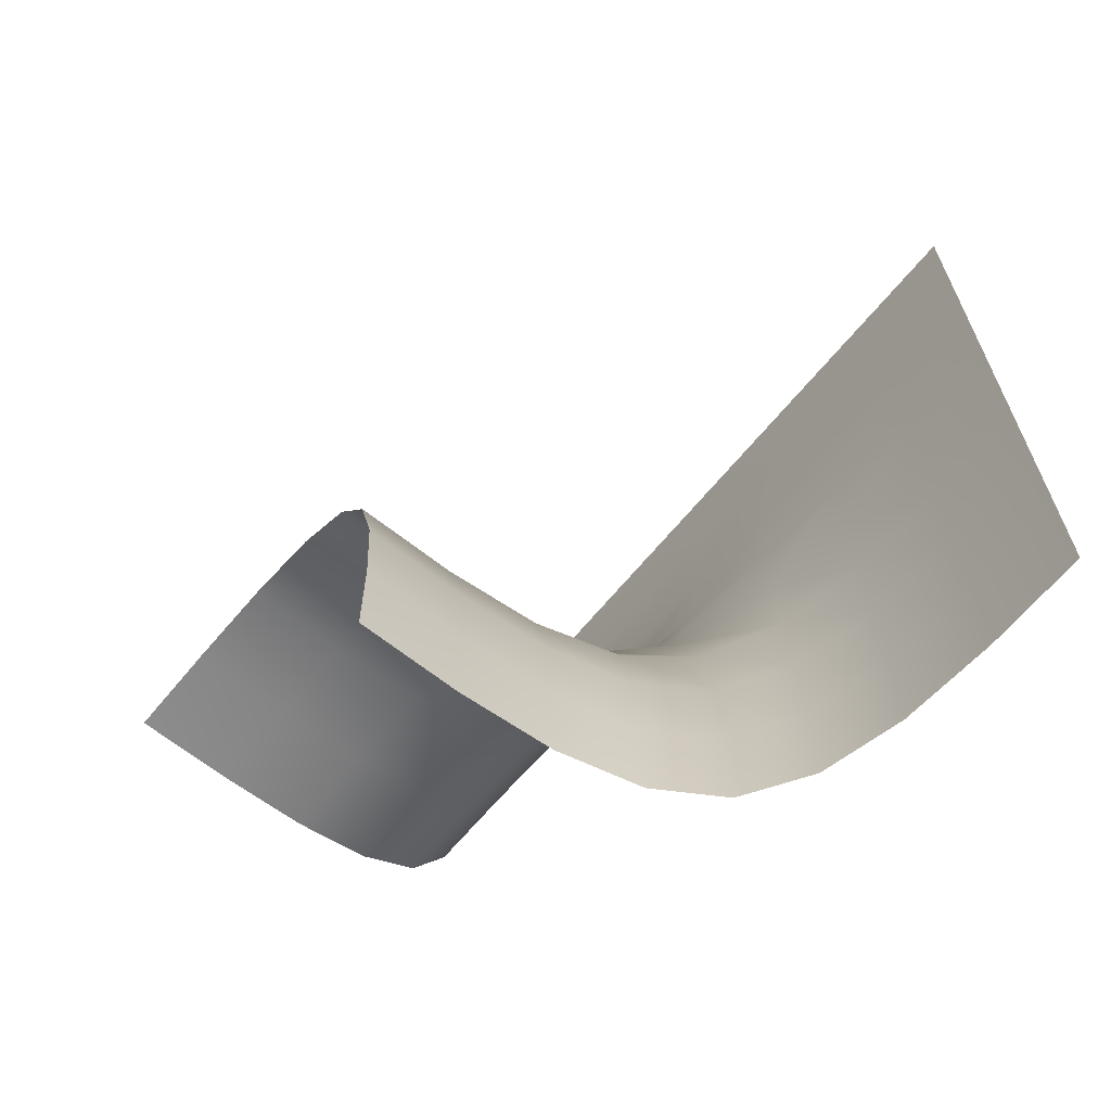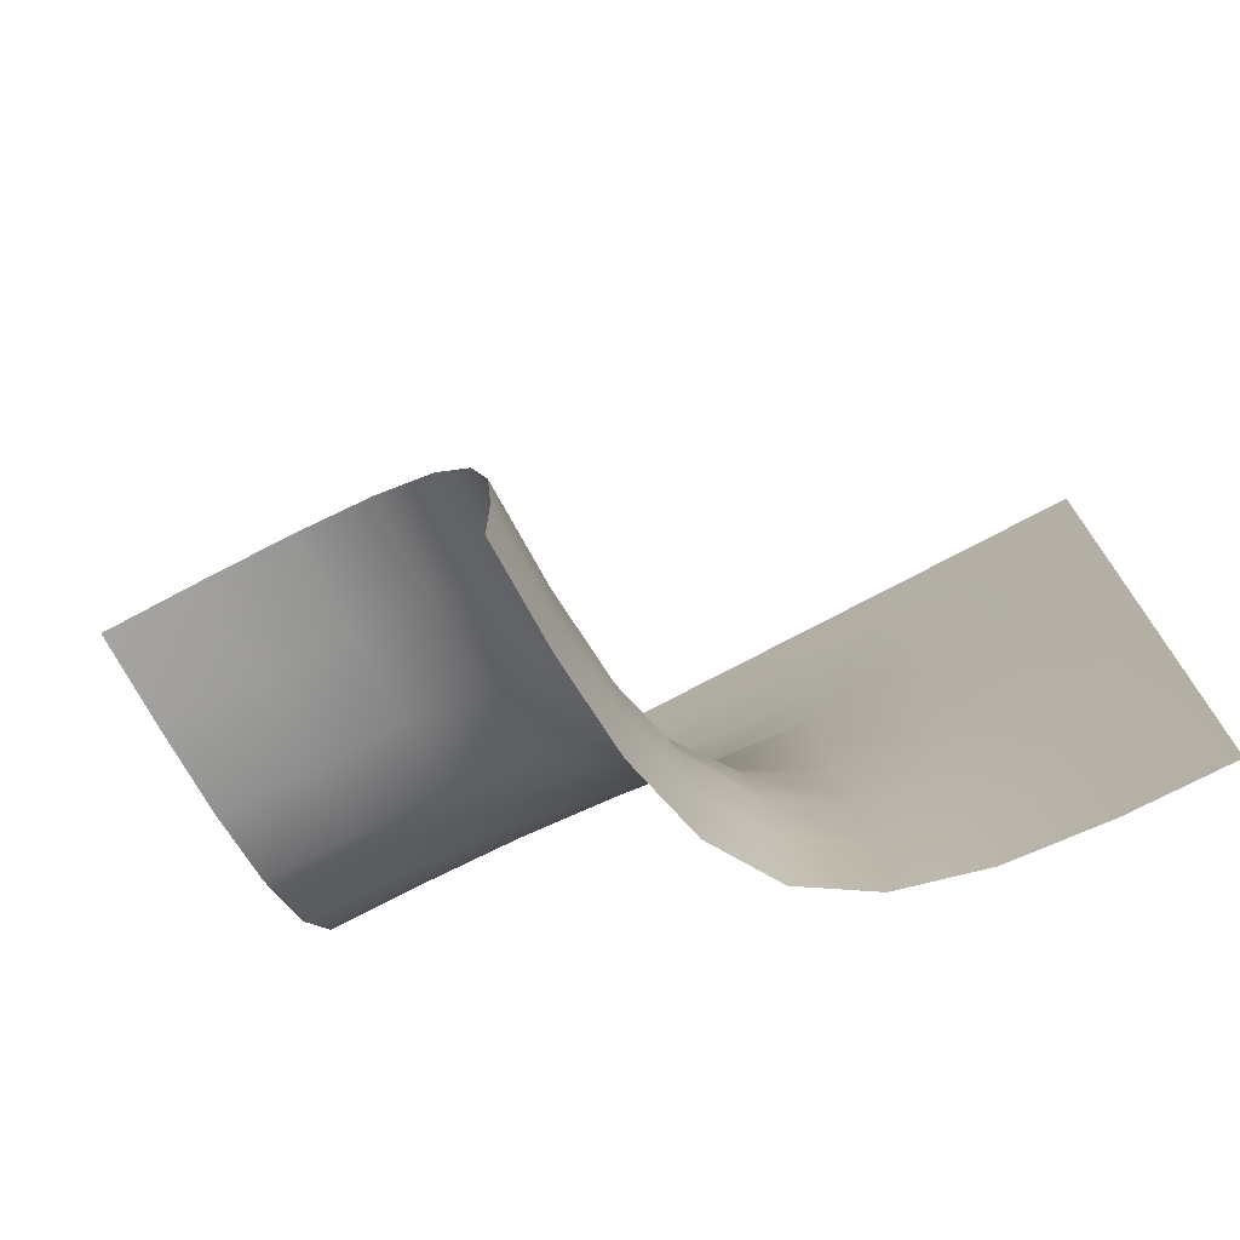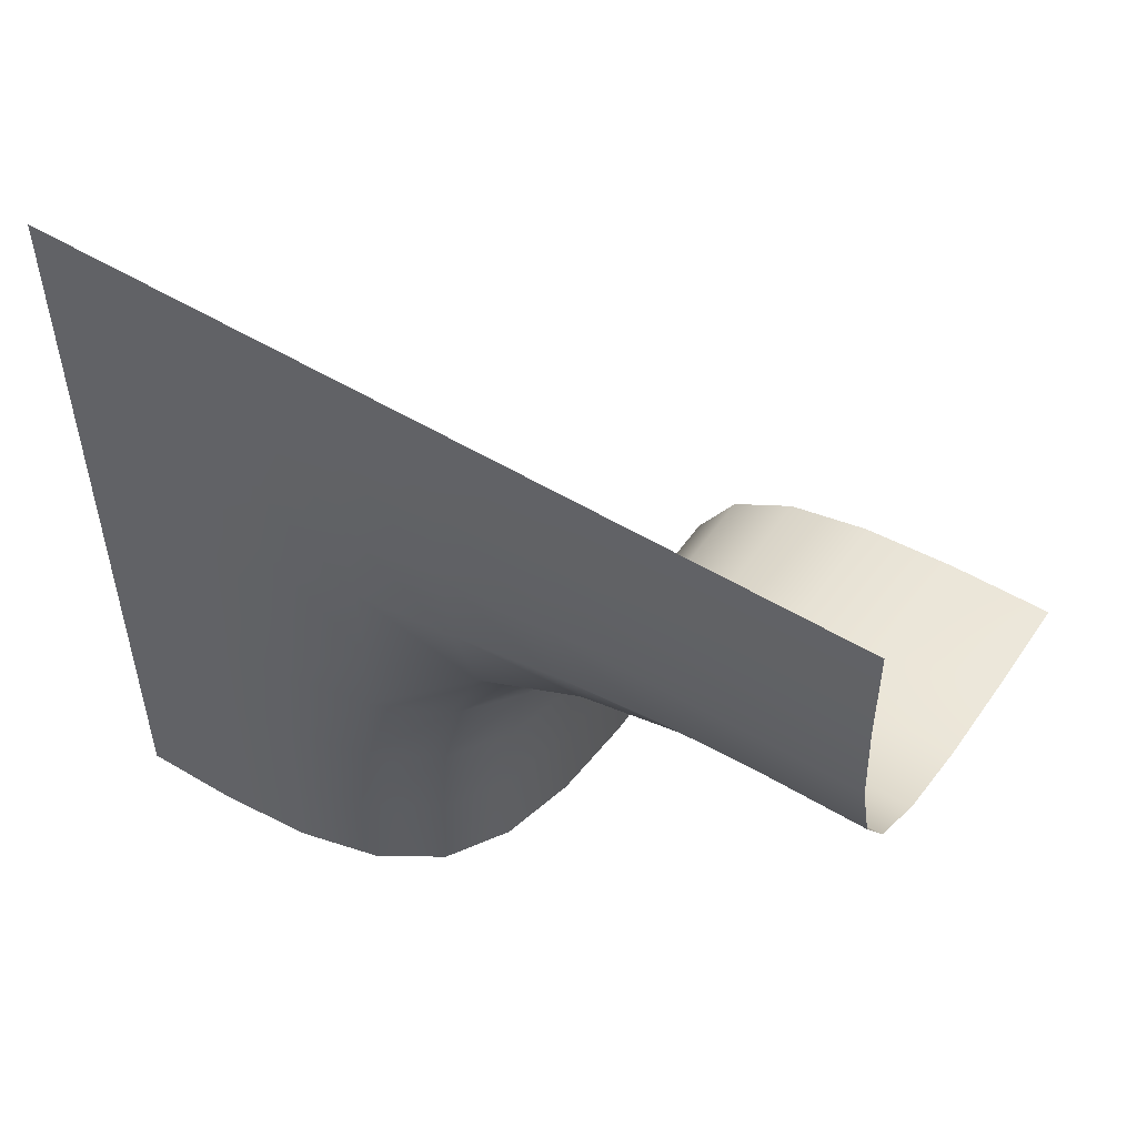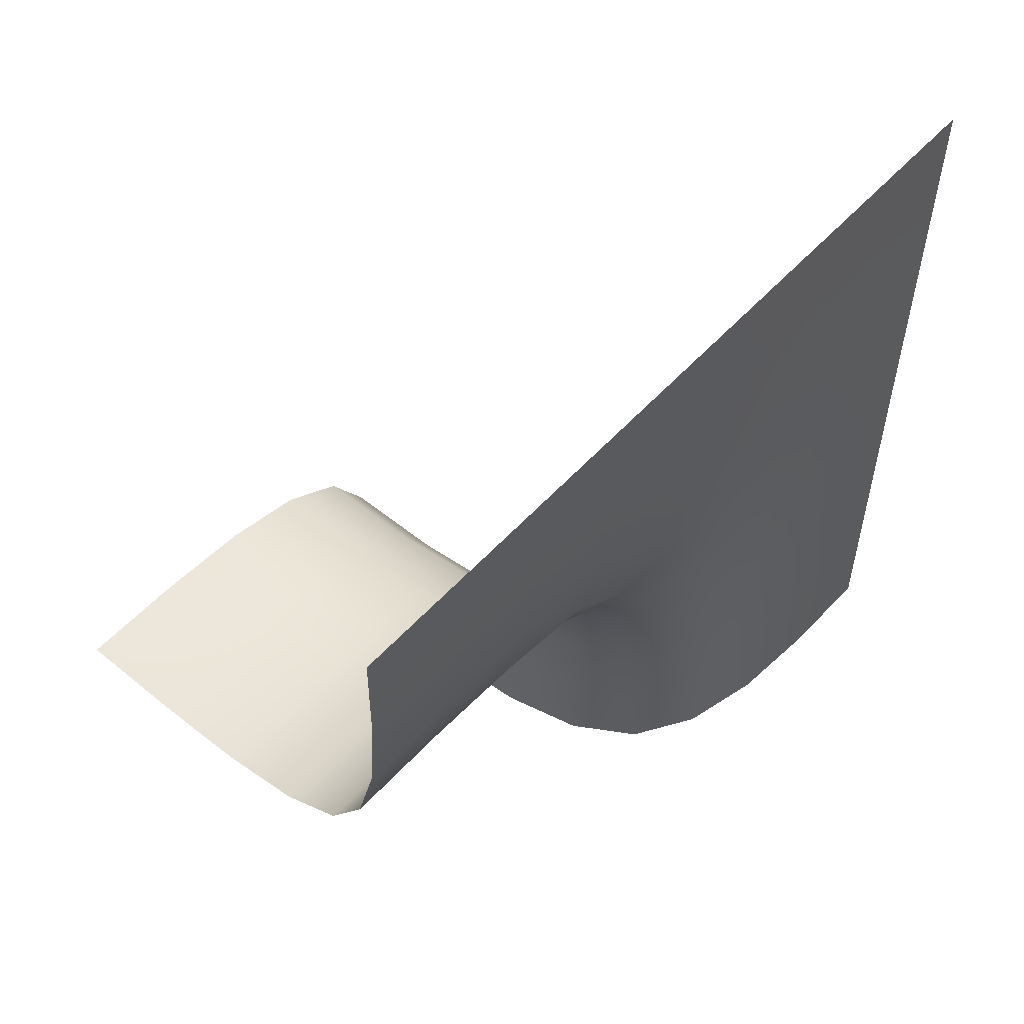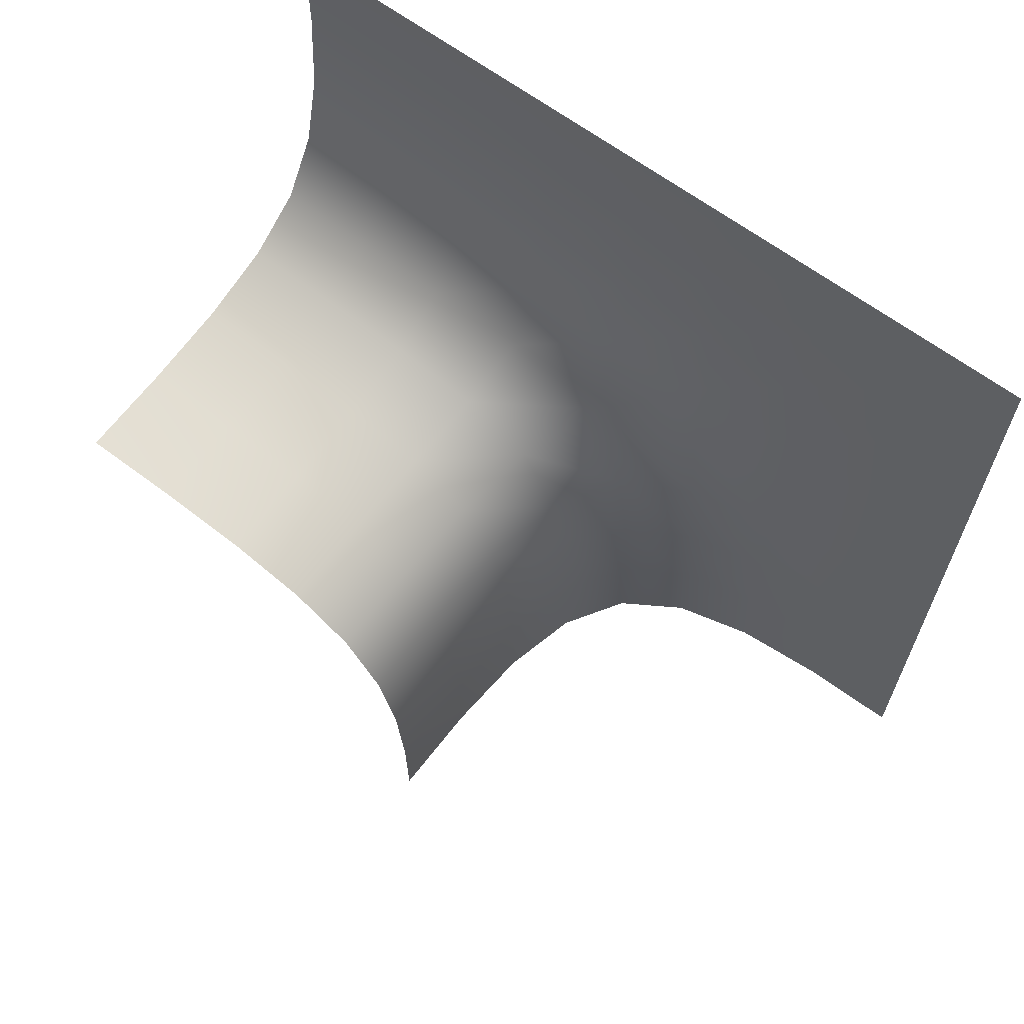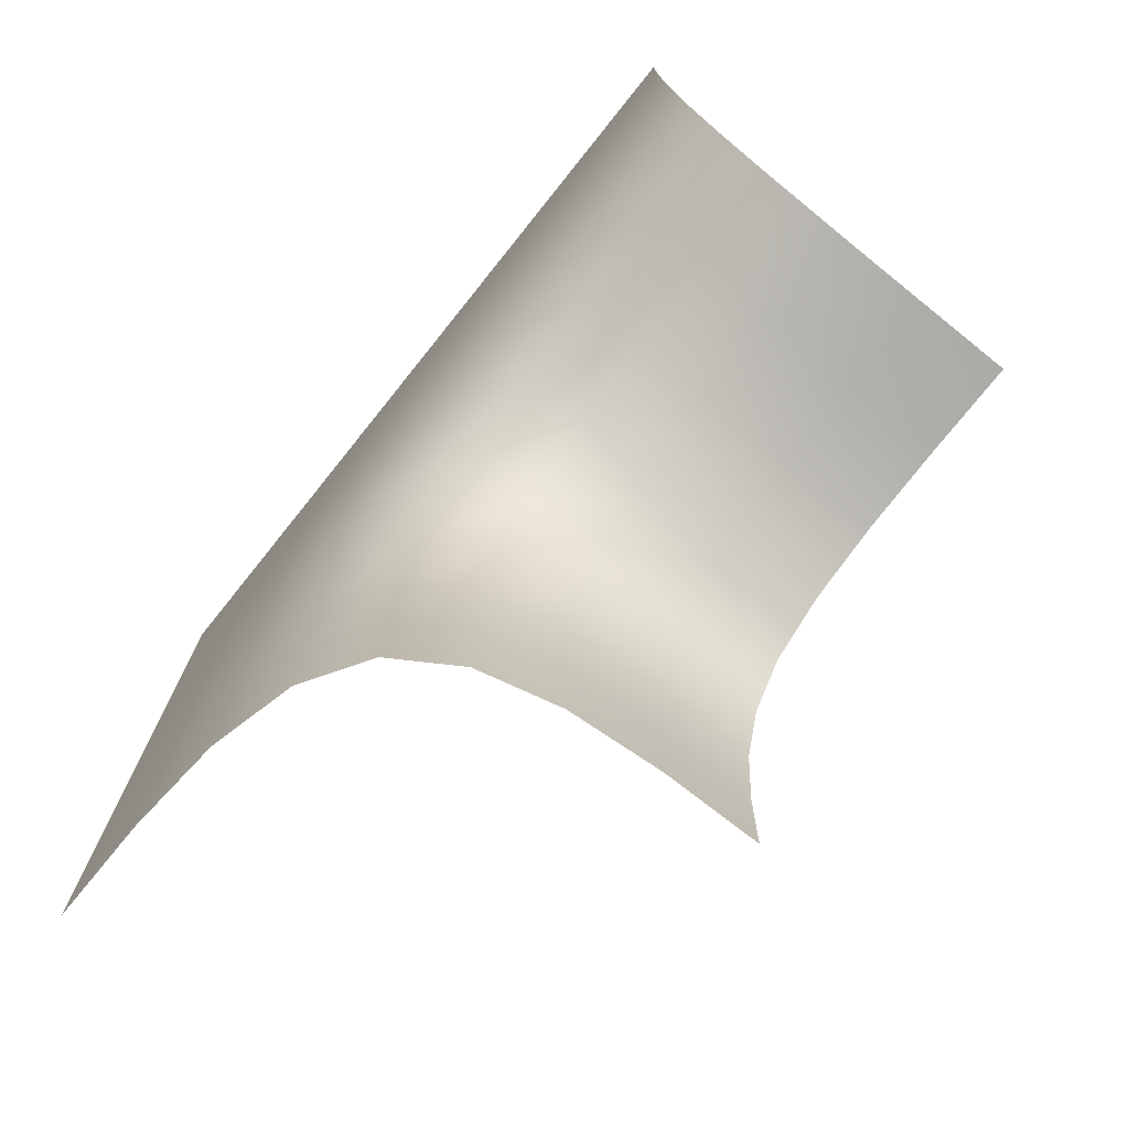
<metadata>
{"format":"obj","ext":"obj","renderer":"f3d","projection":"perspective","resolution":1024,"background":"white","views":[{"elev":-65.2,"azim":140.7,"up":"+Z"},{"elev":-74.0,"azim":118.1,"up":"+Z"},{"elev":52.7,"azim":-56.9,"up":"+Z"},{"elev":54.7,"azim":-138.7,"up":"+Y"},{"elev":64.7,"azim":127.0,"up":"+Z"},{"elev":-75.1,"azim":-38.7,"up":"+Z"}]}
</metadata>
<code>
o 4
v 0.12 -0 0
v 0.1667 0.1667 -1
v 0 1 0
v 0 1 -1
v 0.1667 -1 0.1667
v -0 -0 1
v 0 1 1
v -1e-06 -1 1
v 1 -0.1667 -0.1667
v 1 -1e-06 -1
v 1 -1 0
v 0.001545 0.7504 0
v 0.01236 0.5035 0
v 0.04308 0.2602 0
v 0.1494 0.1063 -0.2602
v 0.1617 0.1493 -0.5035
v 0.166 0.1645 -0.7504
v 0.07031 0.3203 -1
v 0.02083 0.5208 -1
v 0.002604 0.7526 -1
v 0 1 -0.75
v 0 1 -0.5
v 0 1 -0.25
v 0.1494 -0.2602 0.1063
v 0.1617 -0.5035 0.1493
v 0.166 -0.7504 0.1645
v 0 0.75 1
v 0 0.5 1
v -0 0.25 1
v -0 -0.25 1
v -0 -0.5 1
v -1e-06 -0.75 1
v 0.04308 -0 0.2602
v 0.01236 -0 0.5035
v 0.001545 0 0.7504
v 0.002603 -1 0.7526
v 0.02083 -1 0.5208
v 0.07031 -1 0.3203
v 0 1 0.25
v 0 1 0.5
v 0 1 0.75
v 1 -0.07031 -0.3203
v 1 -0.02083 -0.5208
v 1 -0.002605 -0.7526
v 1 -0.3203 -0.07031
v 1 -0.5208 -0.02083
v 1 -0.7526 -0.002604
v 0.3033 -0.1063 -0.1063
v 0.5158 -0.1493 -0.1493
v 0.752 -0.1645 -0.1645
v 0.7526 0.002604 -1
v 0.5208 0.02083 -1
v 0.3203 0.07031 -1
v 0.7526 -1 0.002604
v 0.5208 -1 0.02083
v 0.3203 -1 0.07031
v 0.05839 0.2874 -0.2509
v 0.01681 0.5104 -0.25
v 0.002101 0.7513 -0.25
v 0.06672 0.3099 -0.5004
v 0.01958 0.5174 -0.5
v 0.002448 0.7522 -0.5
v 0.06986 0.319 -0.7501
v 0.02068 0.5204 -0.75
v 0.002585 0.7526 -0.75
v 0.3199 0.06776 -0.7513
v 0.5207 0.01823 -0.7522
v 0.7526 -0 -0.7526
v 0.3167 0.04991 -0.5104
v 0.5196 -0 -0.5174
v 0.7524 -0.01823 -0.5204
v 0.3093 -0 -0.2874
v 0.5172 -0.04991 -0.3099
v 0.7522 -0.06776 -0.319
v 0.06986 -0.7501 0.319
v 0.02068 -0.75 0.5204
v 0.002584 -0.75 0.7526
v 0.06672 -0.5004 0.3099
v 0.01958 -0.5 0.5174
v 0.002447 -0.5 0.7522
v 0.05839 -0.2509 0.2874
v 0.01681 -0.25 0.5104
v 0.0021 -0.25 0.7513
v 0.02193 0.2509 0.2509
v 0.006823 0.25 0.5004
v 0.000853 0.25 0.7501
v 0.006823 0.5004 0.25
v 0.002222 0.5 0.5
v 0.000278 0.5 0.75
v 0.000853 0.7501 0.25
v 0.000278 0.75 0.5
v 3.5e-05 0.75 0.75
v 0.3093 -0.2874 0
v 0.5172 -0.3099 -0.04991
v 0.7522 -0.319 -0.06776
v 0.3167 -0.5104 0.04991
v 0.5196 -0.5174 0
v 0.7524 -0.5204 -0.01823
v 0.3199 -0.7513 0.06776
v 0.5207 -0.7522 0.01823
v 0.7526 -0.7526 0
f 57 58 61 60
f 58 59 62 61
f 60 61 64 63
f 61 62 65 64
f 1 14 57 15
f 14 13 58 57
f 13 12 59 58
f 12 3 23 59
f 59 23 22 62
f 62 22 21 65
f 65 21 4 20
f 64 65 20 19
f 63 64 19 18
f 17 63 18 2
f 16 60 63 17
f 15 57 60 16
f 66 67 70 69
f 67 68 71 70
f 69 70 73 72
f 70 71 74 73
f 2 53 66 17
f 53 52 67 66
f 52 51 68 67
f 51 10 44 68
f 68 44 43 71
f 71 43 42 74
f 74 42 9 50
f 73 74 50 49
f 72 73 49 48
f 15 72 48 1
f 16 69 72 15
f 17 66 69 16
f 75 76 79 78
f 76 77 80 79
f 78 79 82 81
f 79 80 83 82
f 5 38 75 26
f 38 37 76 75
f 37 36 77 76
f 36 8 32 77
f 77 32 31 80
f 80 31 30 83
f 83 30 6 35
f 82 83 35 34
f 81 82 34 33
f 24 81 33 1
f 25 78 81 24
f 26 75 78 25
f 84 85 88 87
f 85 86 89 88
f 87 88 91 90
f 88 89 92 91
f 1 33 84 14
f 33 34 85 84
f 34 35 86 85
f 35 6 29 86
f 86 29 28 89
f 89 28 27 92
f 92 27 7 41
f 91 92 41 40
f 90 91 40 39
f 12 90 39 3
f 13 87 90 12
f 14 84 87 13
f 93 94 97 96
f 94 95 98 97
f 96 97 100 99
f 97 98 101 100
f 1 48 93 24
f 48 49 94 93
f 49 50 95 94
f 50 9 45 95
f 95 45 46 98
f 98 46 47 101
f 101 47 11 54
f 100 101 54 55
f 99 100 55 56
f 26 99 56 5
f 25 96 99 26
f 24 93 96 25

</code>
